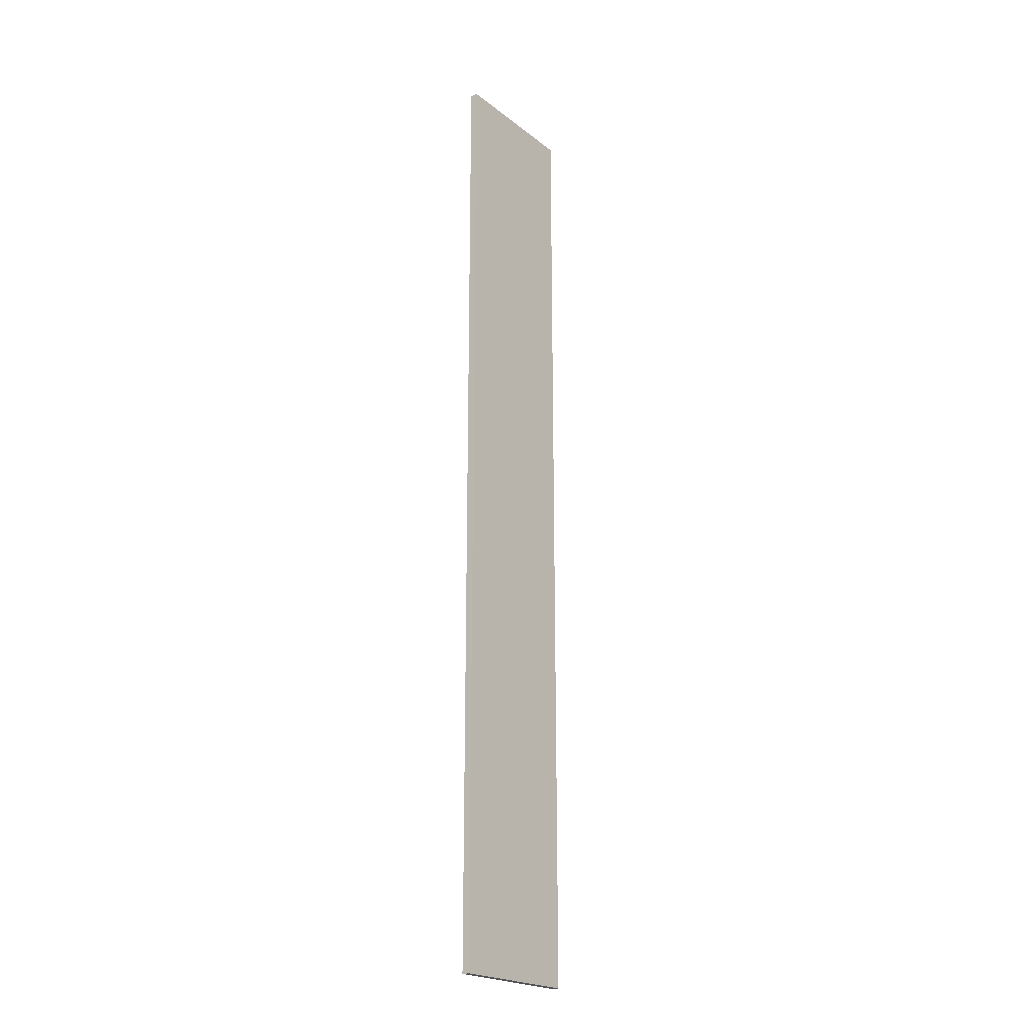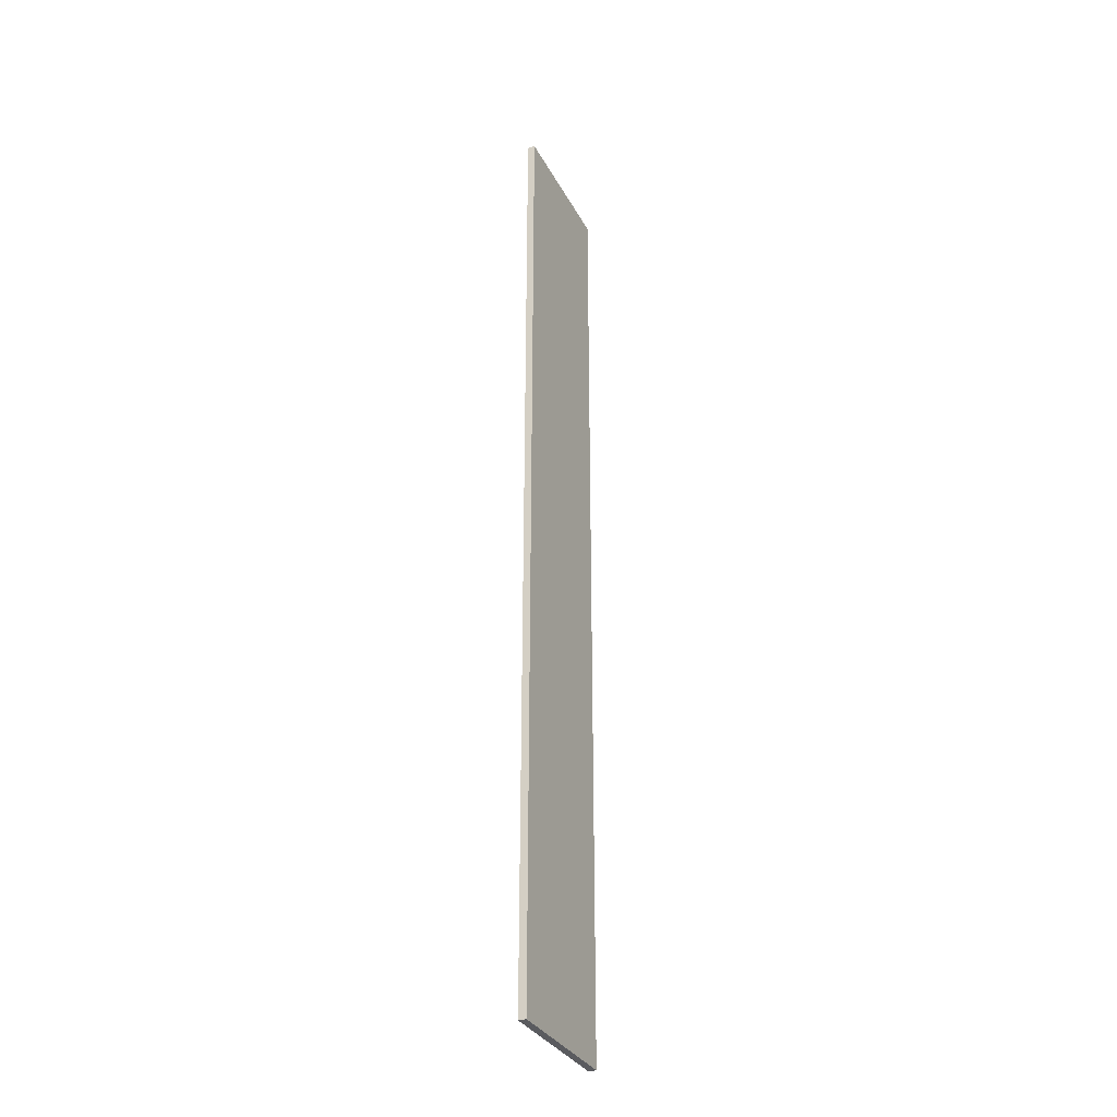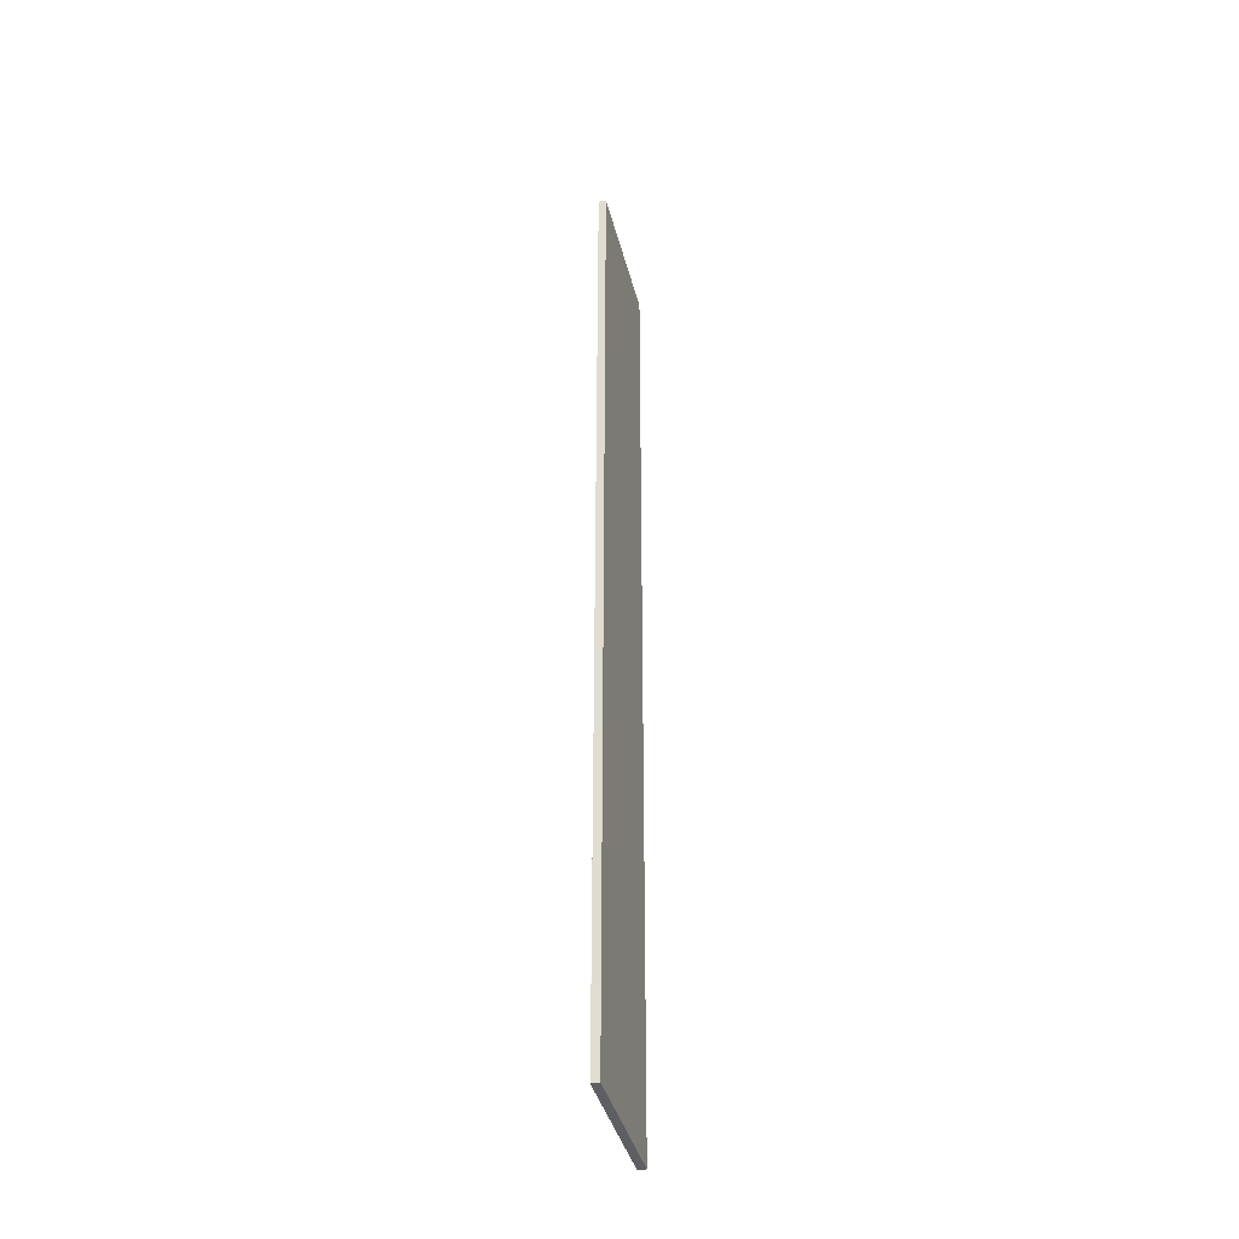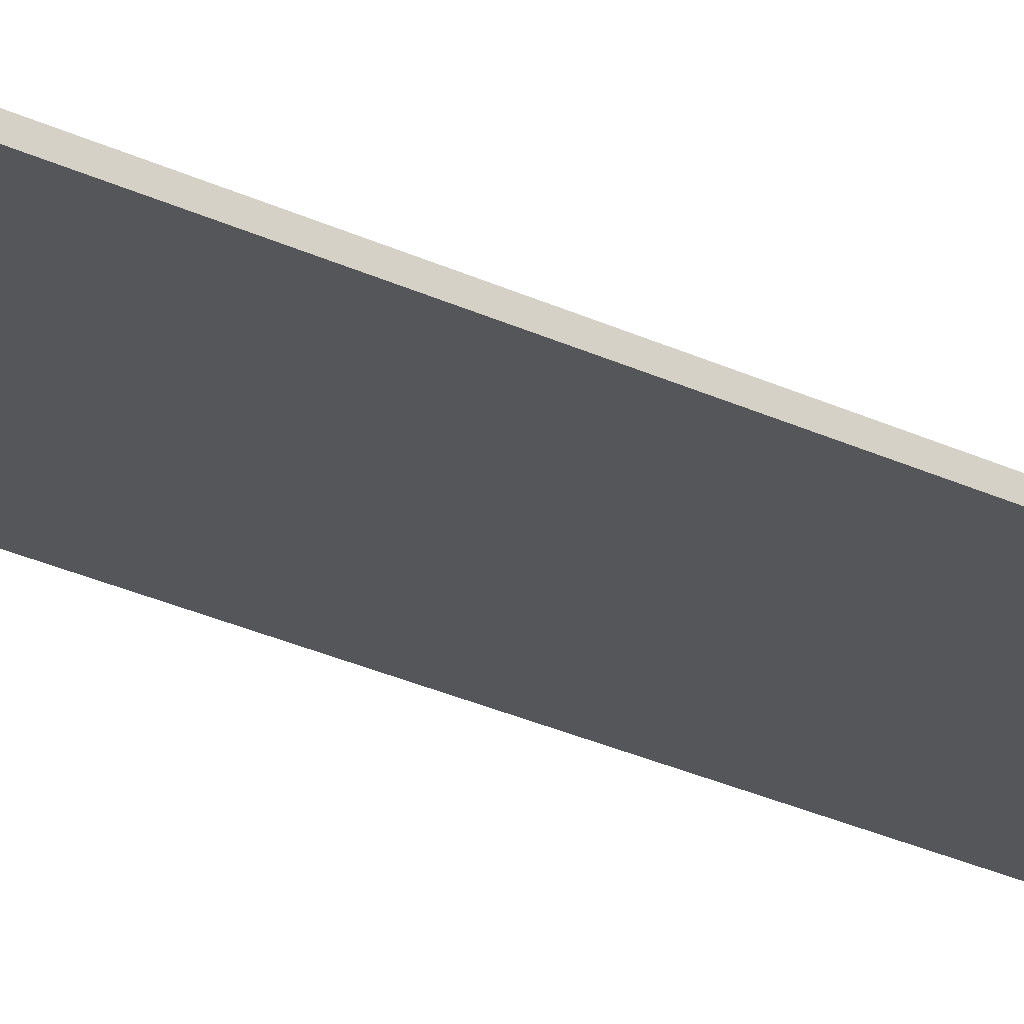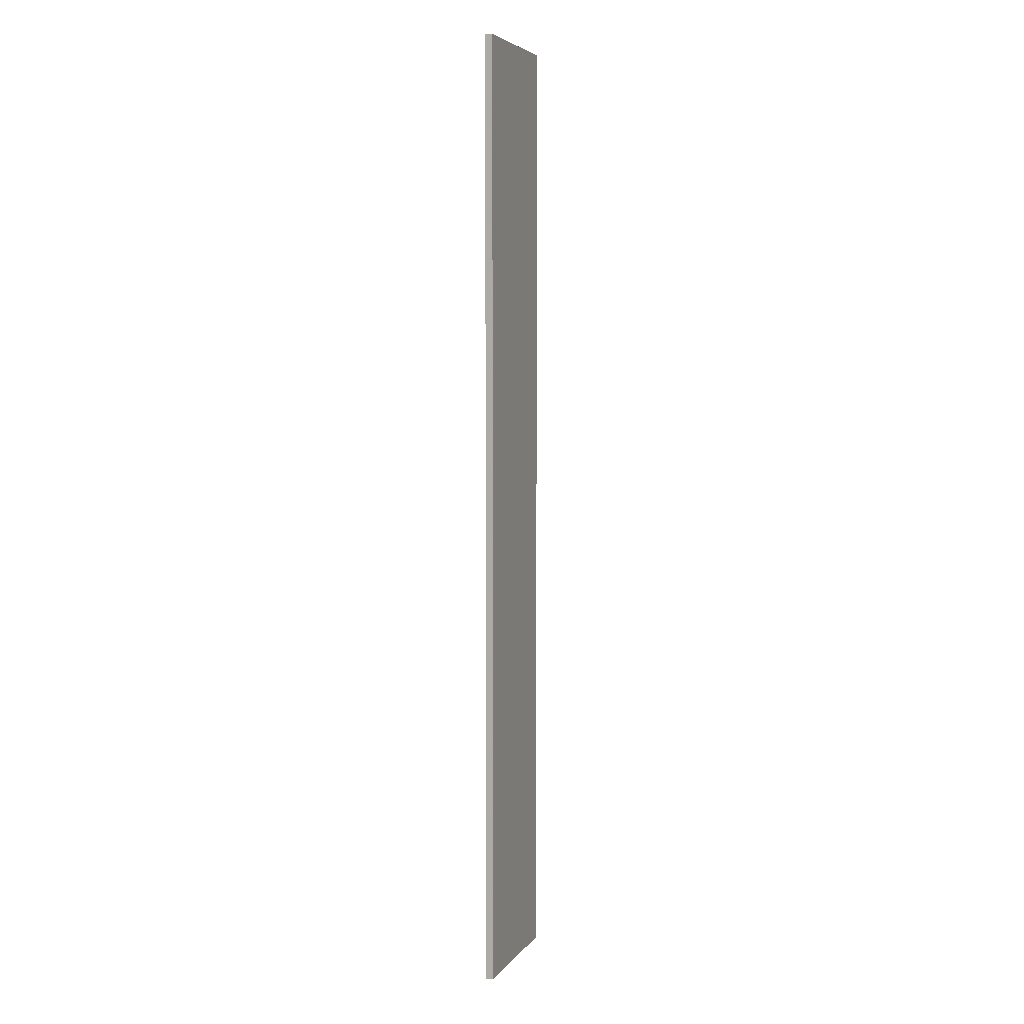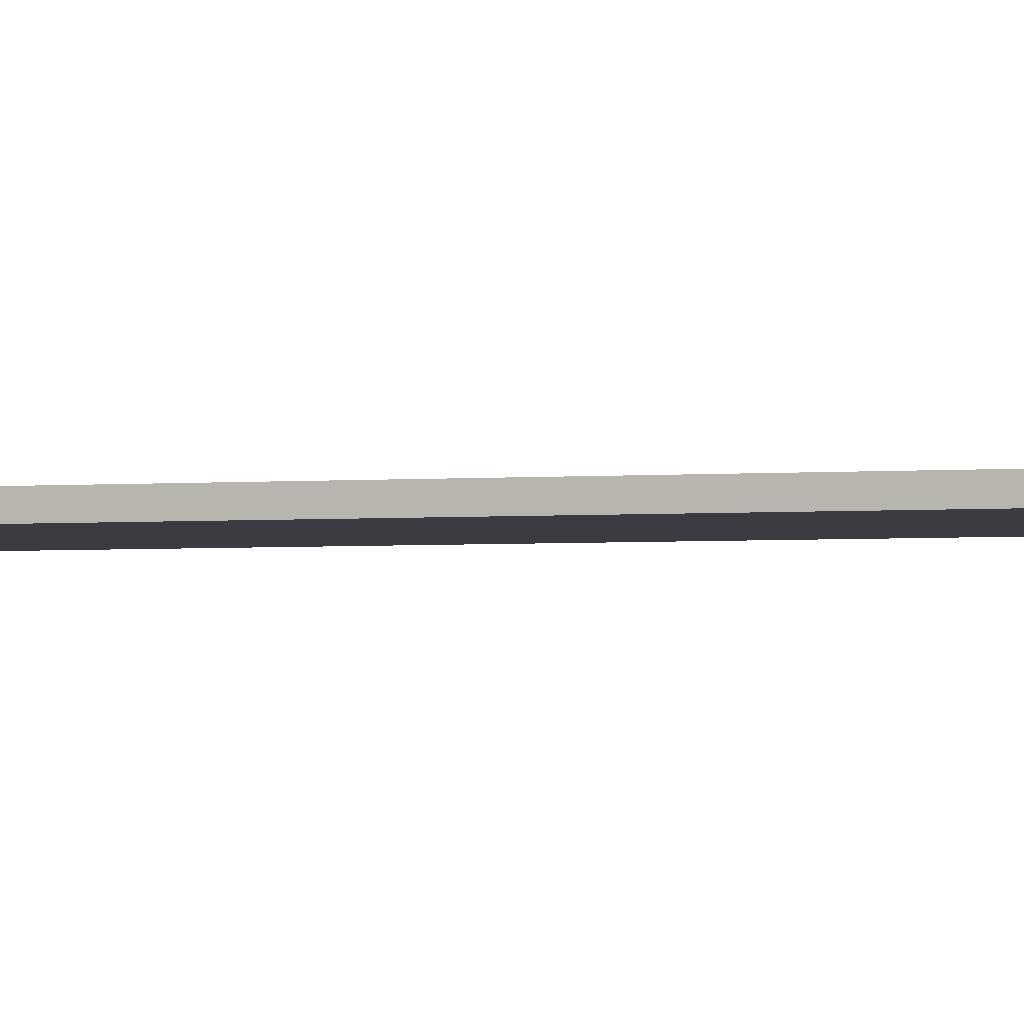
<metadata>
{"format":"obj","ext":"obj","renderer":"f3d","projection":"perspective","resolution":1024,"background":"white","views":[{"elev":-21.8,"azim":-53.0,"up":"+Y"},{"elev":-32.7,"azim":114.3,"up":"+Y"},{"elev":-39.9,"azim":103.9,"up":"+Y"},{"elev":-26.0,"azim":-127.8,"up":"+Z"},{"elev":5.3,"azim":-71.0,"up":"+Y"},{"elev":-2.2,"azim":112.0,"up":"+Z"}]}
</metadata>
<code>
o 8847
v 2175 1892 12.72
v 2175 1892 12.72
v 2175 1892 12.72
v 2175 1892 12.72
v 2175 1892 12.72
v 2175 1892 12.72
v 2175 1892 12.72
v 2175 1892 12.72
v 2175 1892 12.72
v 2175 1892 12.72
v 2175 1892 12.72
v 2175 1892 12.72
v 2175 1892 12.72
v 2175 1892 12.72
v 2175 1892 12.72
v 2175 1892 12.72
v 2175 1892 12.72
v 2175 1892 12.72
v 2175 1892 12.72
v 2175 1892 12.72
v 2175 1892 12.72
v 2175 1892 12.72
v 2175 1892 12.72
v 2175 1892 12.72
v 2175 1892 12.72
v 2175 1892 12.72
v 2175 1892 12.72
v 2175 1892 12.72
v 2175 1892 12.72
f 1 2 3
f 1 4 5
f 6 2 7
f 8 9 7
f 10 7 11
f 12 13 14
f 14 15 16
f 17 15 18
f 19 20 21
f 22 23 20
f 24 25 26
f 27 28 29

</code>
